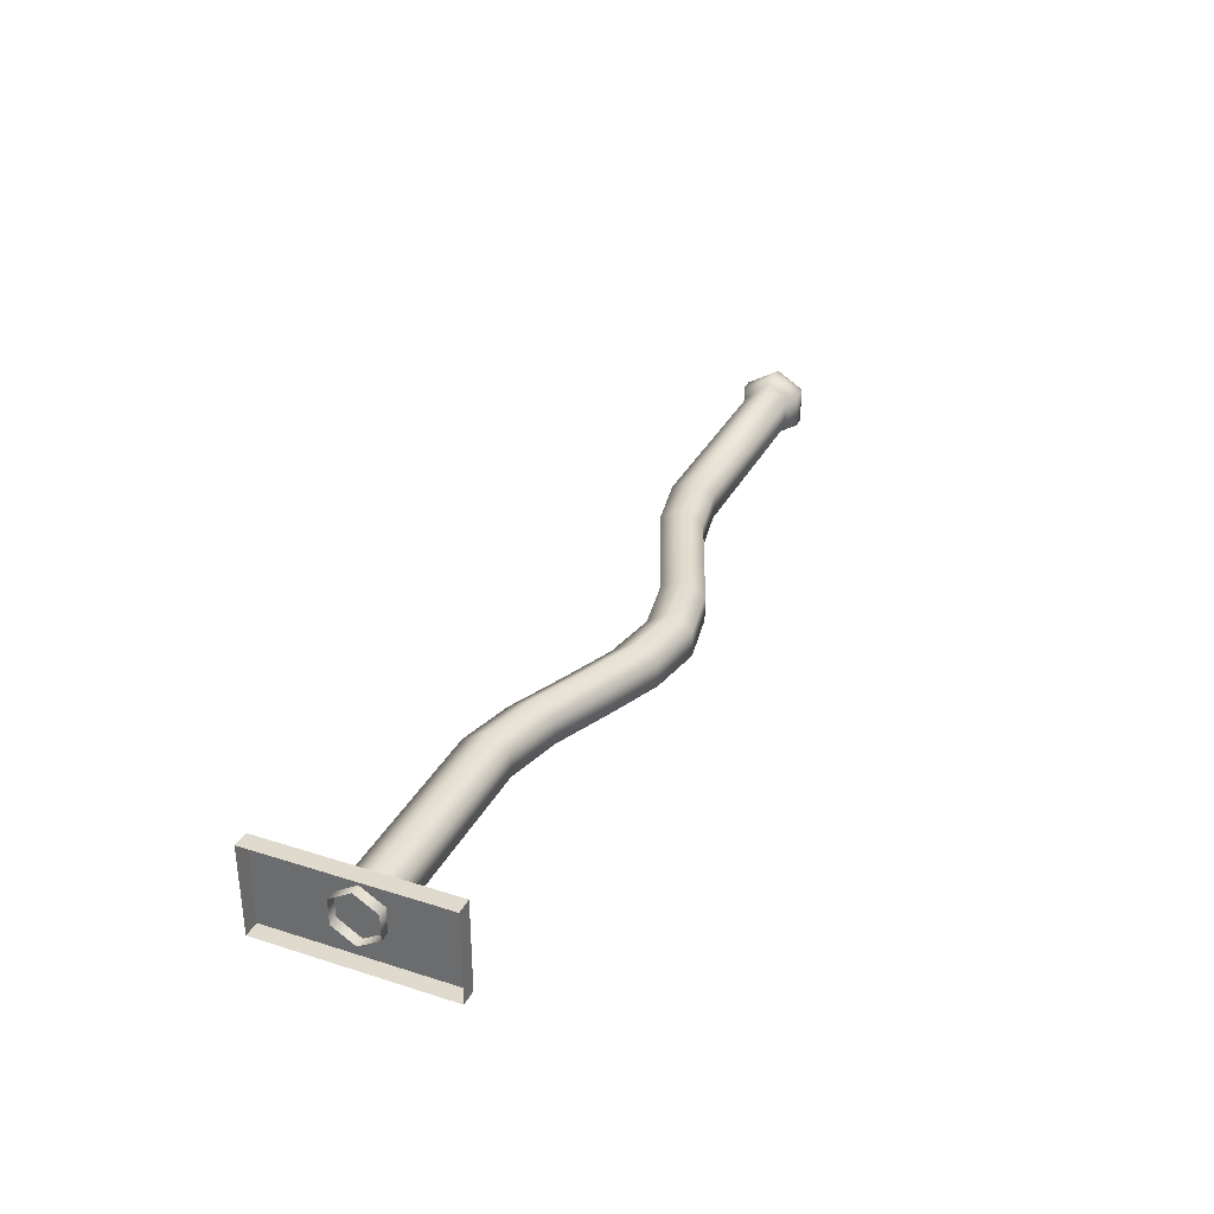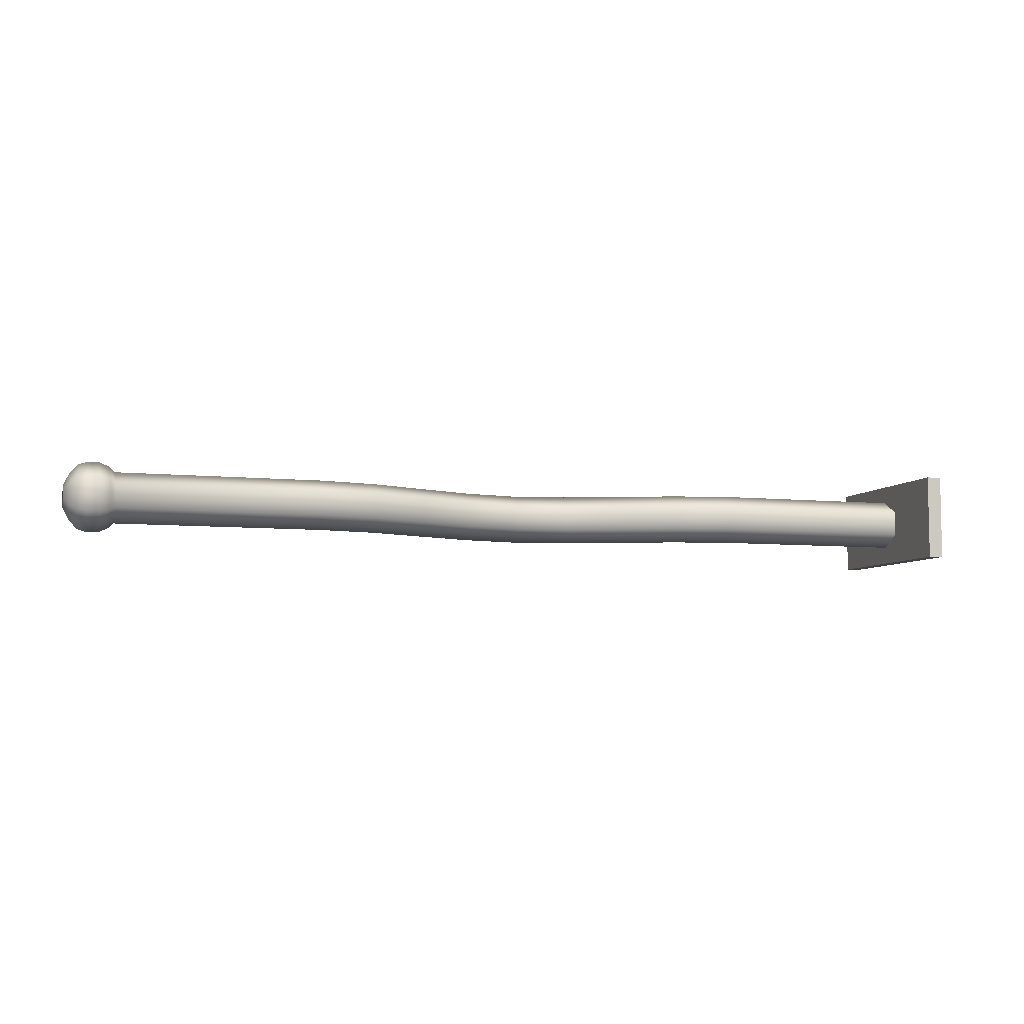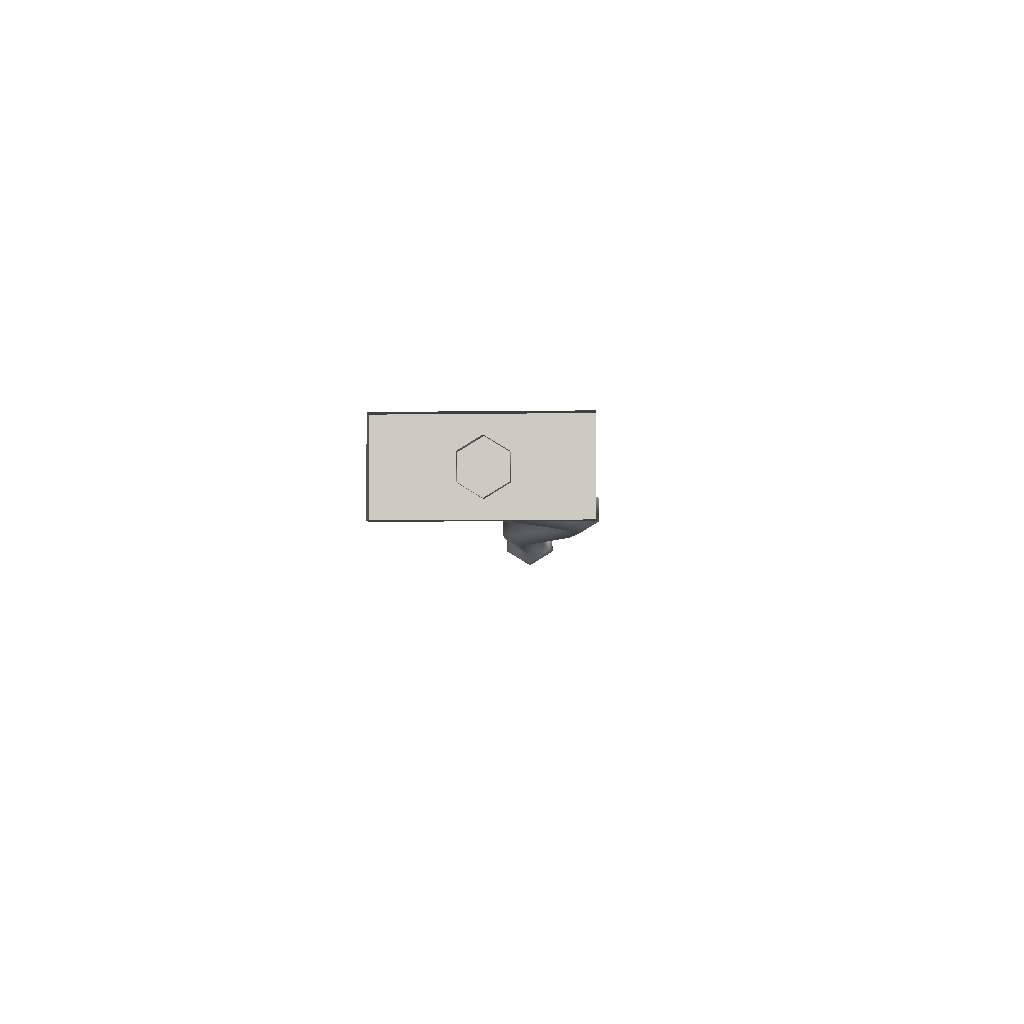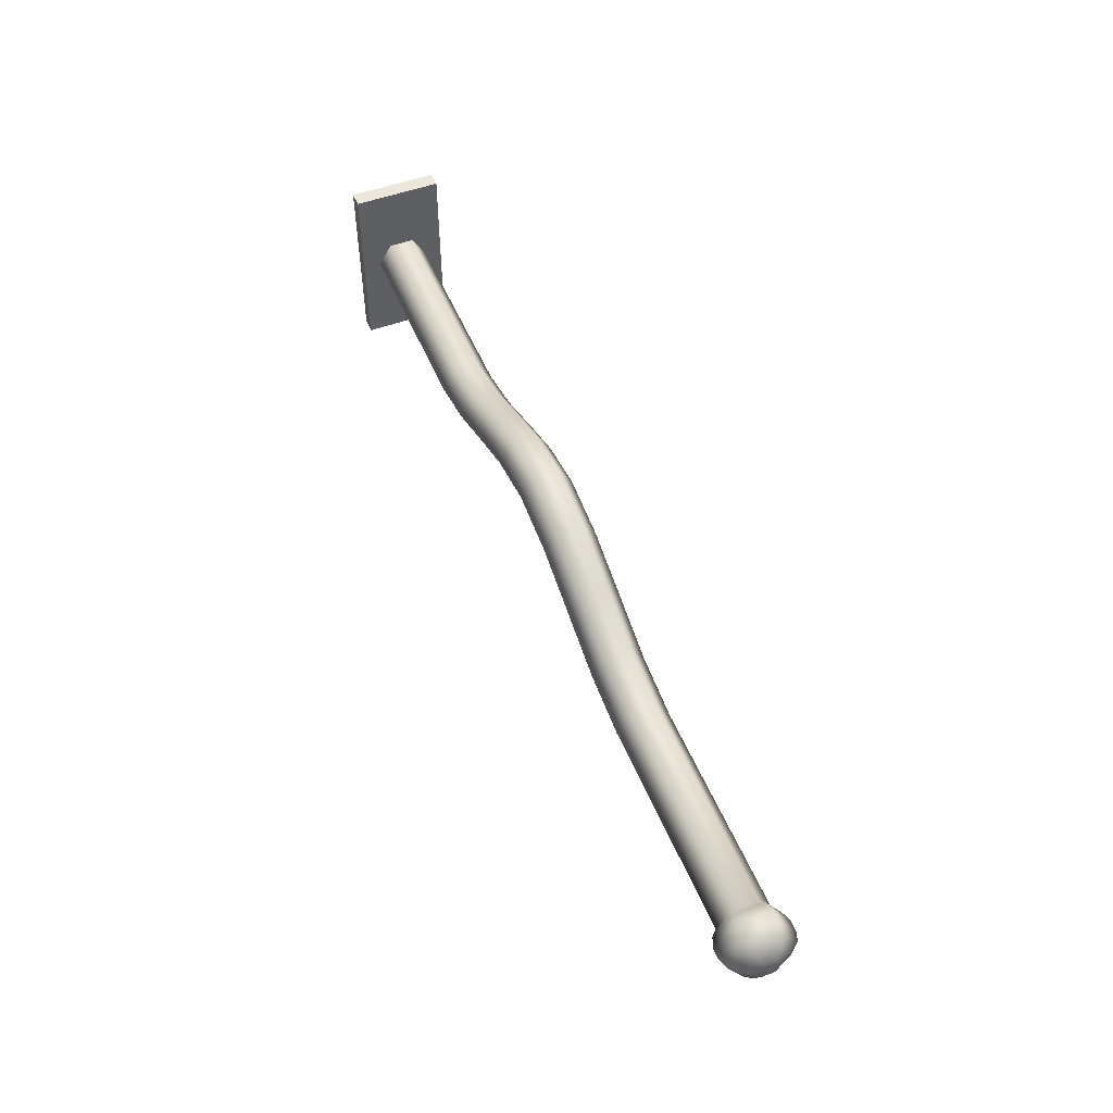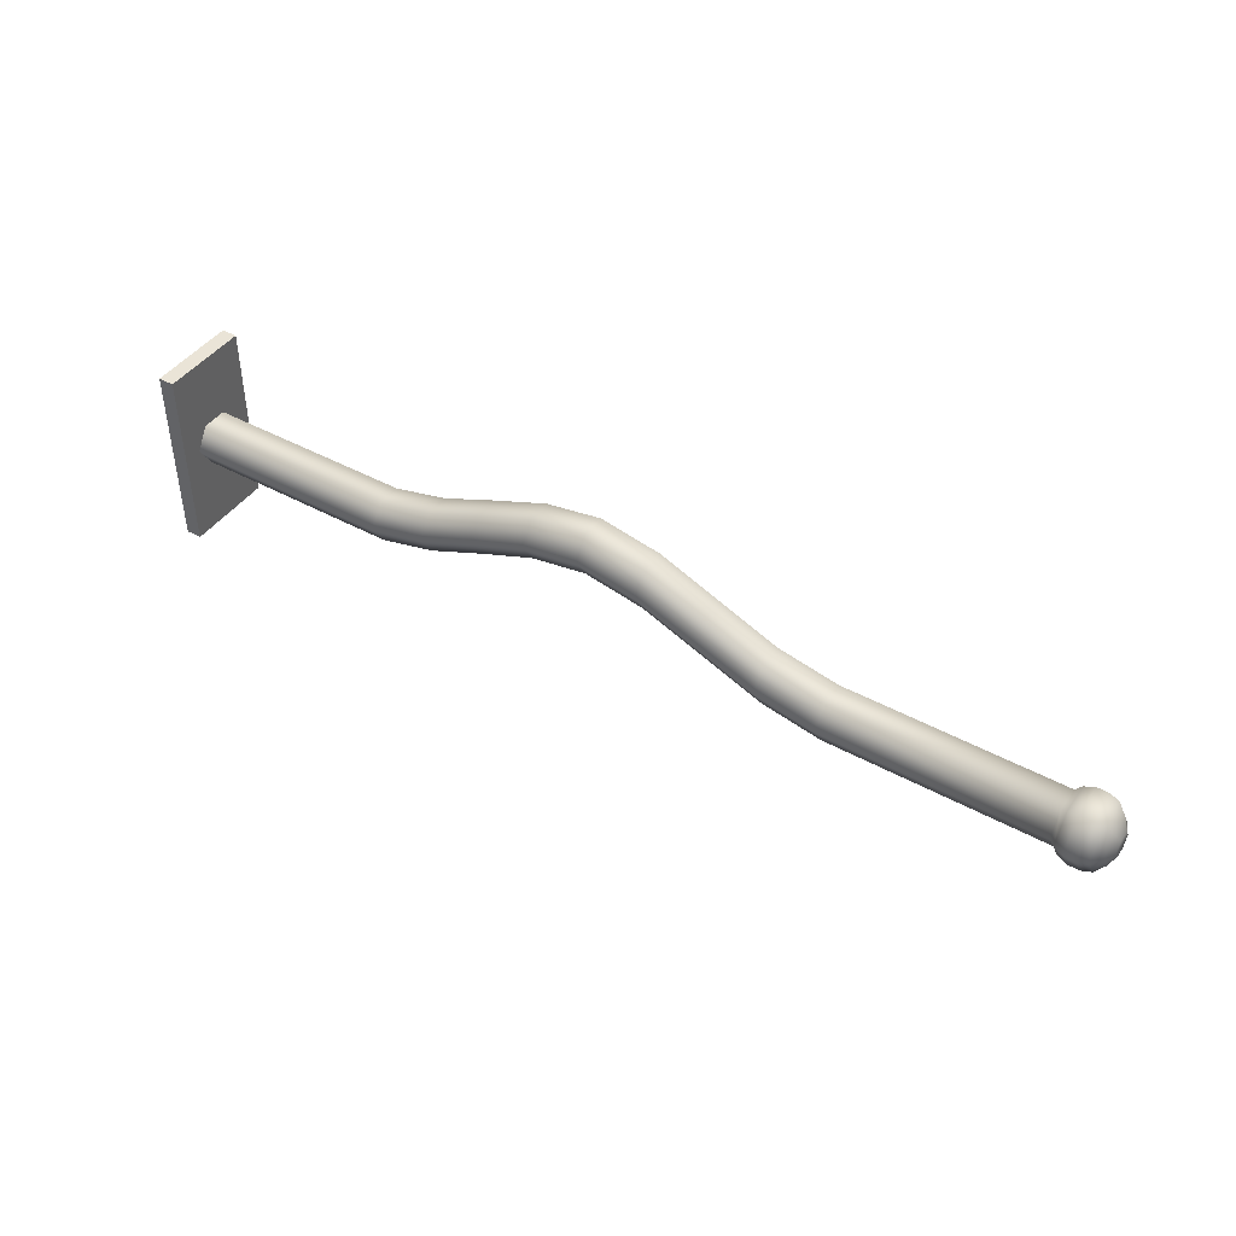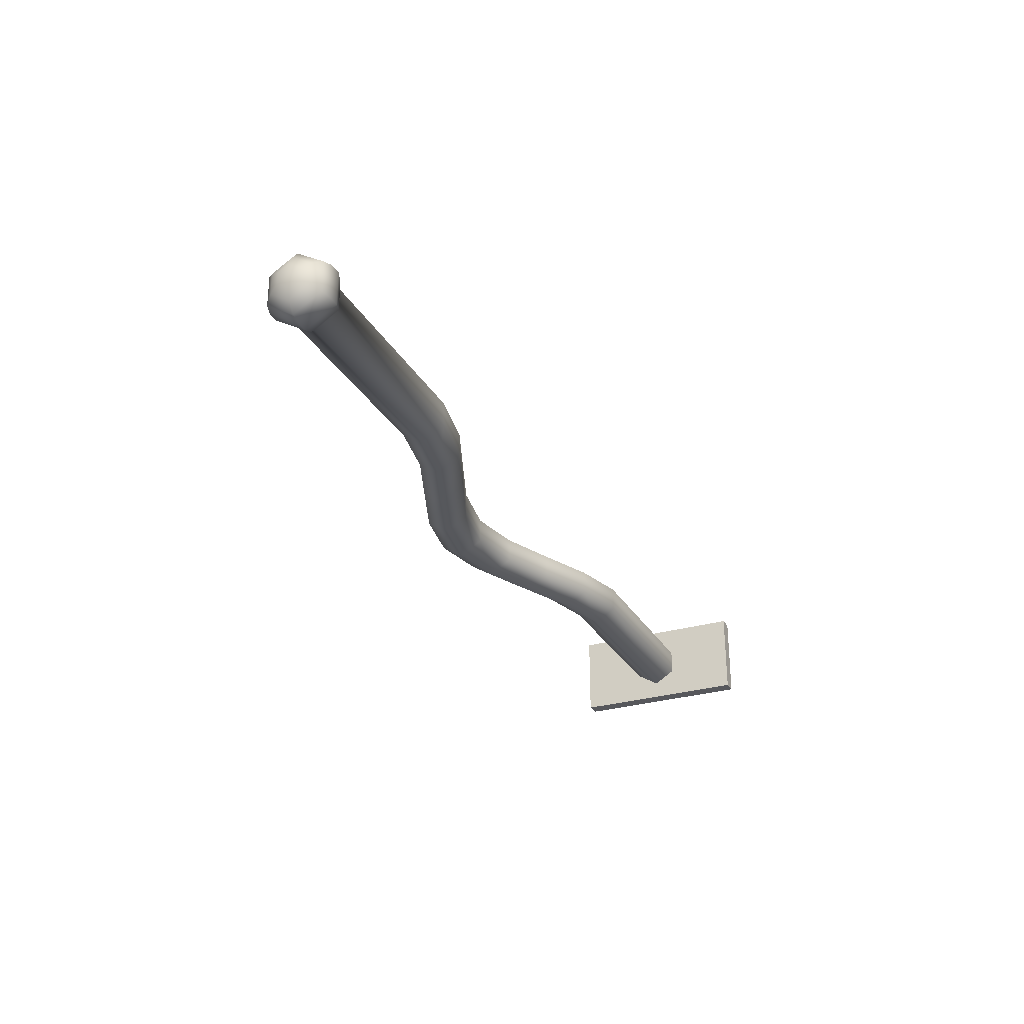
<metadata>
{"format":"obj","ext":"obj","renderer":"f3d","projection":"perspective","resolution":1024,"background":"white","views":[{"elev":32.8,"azim":113.7,"up":"+Z"},{"elev":-6.5,"azim":-17.6,"up":"+Z"},{"elev":-4.6,"azim":93.0,"up":"+Z"},{"elev":51.1,"azim":-111.9,"up":"+Y"},{"elev":43.9,"azim":-147.0,"up":"+Y"},{"elev":-28.4,"azim":-65.8,"up":"+Z"}]}
</metadata>
<code>
g default
v -13.81 -0.3409 0.194
v -13.81 0.3409 0.194
v -13.81 -0.3409 -0.194
v -13.81 0.3409 -0.194
v -0.09248 -0.3409 0.194
v -0.09248 0.3409 0.194
v -0.09248 -0.3409 -0.194
v -0.09248 0.3409 -0.194
v -13.81 1e-06 0.4027
v -13.81 1e-06 -0.4027
v -0.09248 1e-06 -0.4027
v -0.09248 1e-06 0.4027
v -13.9 -0.4152 -0.2363
v -13.9 -0.4152 0.2363
v -13.9 1e-06 0.4906
v -13.9 0.4152 0.2363
v -13.9 0.4152 -0.2363
v -13.9 1e-06 -0.4906
v -14.05 -0.4661 -0.2652
v -14.05 -0.4661 0.2652
v -14.05 0 0.5507
v -14.05 0.4661 0.2652
v -14.05 0.4661 -0.2652
v -14.05 0 -0.5507
v -14.22 -0.4661 -0.2652
v -14.22 -0.4661 0.2652
v -14.22 0 0.5507
v -14.22 0.4661 0.2652
v -14.22 0.4661 -0.2652
v -14.22 0 -0.5507
v -14.37 -0.4239 -0.2412
v -14.37 -0.4239 0.2412
v -14.37 0 0.5008
v -14.37 0.4239 0.2412
v -14.37 0.4239 -0.2412
v -14.37 0 -0.5008
v -14.49 -0.2966 -0.1688
v -14.49 -0.2966 0.1688
v -14.49 1e-06 0.3504
v -14.49 0.2966 0.1688
v -14.49 0.2966 -0.1688
v -14.49 1e-06 -0.3504
v -14.58 -0.1516 -0.08628
v -14.58 -0.1516 0.08628
v -14.58 3e-06 0.1791
v -14.58 0.1516 0.08628
v -14.58 0.1516 -0.08628
v -14.58 3e-06 -0.1791
v -6.897 0.7588 -0.194
v -6.897 1.441 -0.194
v -6.897 0.7588 0.194
v -6.897 1.441 0.194
v -6.897 1.1 0.4027
v -6.897 1.1 -0.4027
v -3.442 0.3526 -0.194
v -3.442 -0.3291 0.194
v -3.442 0.01174 -0.4027
v -3.442 -0.3291 -0.194
v -3.442 0.3526 0.194
v -3.442 0.01174 0.4027
v -5.169 0.2591 -0.194
v -5.169 0.9408 0.194
v -5.169 0.6 0.4027
v -5.169 0.9408 -0.194
v -5.169 0.2591 0.194
v -5.169 0.6 -0.4027
v -10.54 -0.3406 -0.194
v -10.54 0.3411 0.194
v -10.54 0.000284 0.4027
v -10.54 0.3411 -0.194
v -10.54 -0.3406 0.194
v -10.54 0.000284 -0.4027
v -8.719 0.8984 -0.194
v -8.719 0.2167 0.194
v -8.719 0.5575 -0.4027
v -8.719 0.2167 -0.194
v -8.719 0.8984 0.194
v -8.719 0.5575 0.4027
v -9.631 -0.1603 -0.194
v -9.631 0.5214 0.194
v -9.631 0.1805 0.4027
v -9.631 0.5214 -0.194
v -9.631 -0.1603 0.194
v -9.631 0.1805 -0.4027
v -7.808 1.272 -0.194
v -7.808 0.5899 0.194
v -7.808 0.9307 -0.4027
v -7.808 0.5899 -0.194
v -7.808 1.272 0.194
v -7.808 0.9307 0.4027
v -6.033 0.6054 -0.194
v -6.033 1.287 0.194
v -6.033 0.9463 0.4027
v -6.033 1.287 -0.194
v -6.033 0.6054 0.194
v -6.033 0.9463 -0.4027
v -4.306 0.5724 -0.194
v -4.306 -0.1093 0.194
v -4.306 0.2316 -0.4027
v -4.306 -0.1093 -0.194
v -4.306 0.5724 0.194
v -4.306 0.2316 0.4027
v -0.2418 -1.463 0.6848
v -0.2418 1.42 0.6848
v -0.2418 -1.463 -0.6848
v -0.2418 1.42 -0.6848
v 3e-06 -1.463 0.6848
v 3e-06 1.42 0.6848
v 3e-06 -1.463 -0.6848
v 3e-06 1.42 -0.6848
g polySurface6
f 2 4 17 16
f 57 55 8 11
f 69 68 2 9
f 58 7 5 56
f 70 4 2 68
f 71 69 9 1
f 58 57 11 7
f 4 10 18 17
f 14 15 21 20
f 15 16 22 21
f 3 1 14 13
f 10 3 13 18
f 1 9 15 14
f 9 2 16 15
f 23 24 30 29
f 19 20 26 25
f 16 17 23 22
f 13 14 20 19
f 17 18 24 23
f 18 13 19 24
f 28 29 35 34
f 26 27 33 32
f 24 19 25 30
f 21 22 28 27
f 20 21 27 26
f 22 23 29 28
f 36 31 37 42
f 35 36 42 41
f 25 26 32 31
f 29 30 36 35
f 30 25 31 36
f 27 28 34 33
f 40 41 47 46
f 38 39 45 44
f 33 34 40 39
f 32 33 39 38
f 34 35 41 40
f 31 32 38 37
f 45 46 47 48
f 44 45 48 43
f 37 38 44 43
f 41 42 48 47
f 42 37 43 48
f 39 40 46 45
f 88 87 54 49
f 95 93 53 51
f 94 50 52 92
f 88 49 51 86
f 93 92 52 53
f 87 85 50 54
f 12 6 59 60
f 8 55 59 6
f 5 12 60 56
f 100 99 57 58
f 100 58 56 98
f 99 97 55 57
f 96 94 64 66
f 91 61 65 95
f 91 96 66 61
f 102 101 62 63
f 97 64 62 101
f 98 102 63 65
f 10 4 70 72
f 3 67 71 1
f 3 10 72 67
f 83 81 69 71
f 82 70 68 80
f 81 80 68 69
f 90 89 77 78
f 85 73 77 89
f 86 90 78 74
f 84 82 73 75
f 79 76 74 83
f 79 84 75 76
f 67 72 84 79
f 67 79 83 71
f 72 70 82 84
f 78 77 80 81
f 73 82 80 77
f 74 78 81 83
f 51 53 90 86
f 50 85 89 52
f 53 52 89 90
f 75 73 85 87
f 76 88 86 74
f 76 75 87 88
f 49 54 96 91
f 49 91 95 51
f 54 50 94 96
f 63 62 92 93
f 64 94 92 62
f 65 63 93 95
f 56 60 102 98
f 55 97 101 59
f 60 59 101 102
f 66 64 97 99
f 61 100 98 65
f 61 66 99 100
f 103 104 106 105
f 105 106 110 109
f 107 108 104 103
f 105 109 107 103
f 110 106 104 108

</code>
